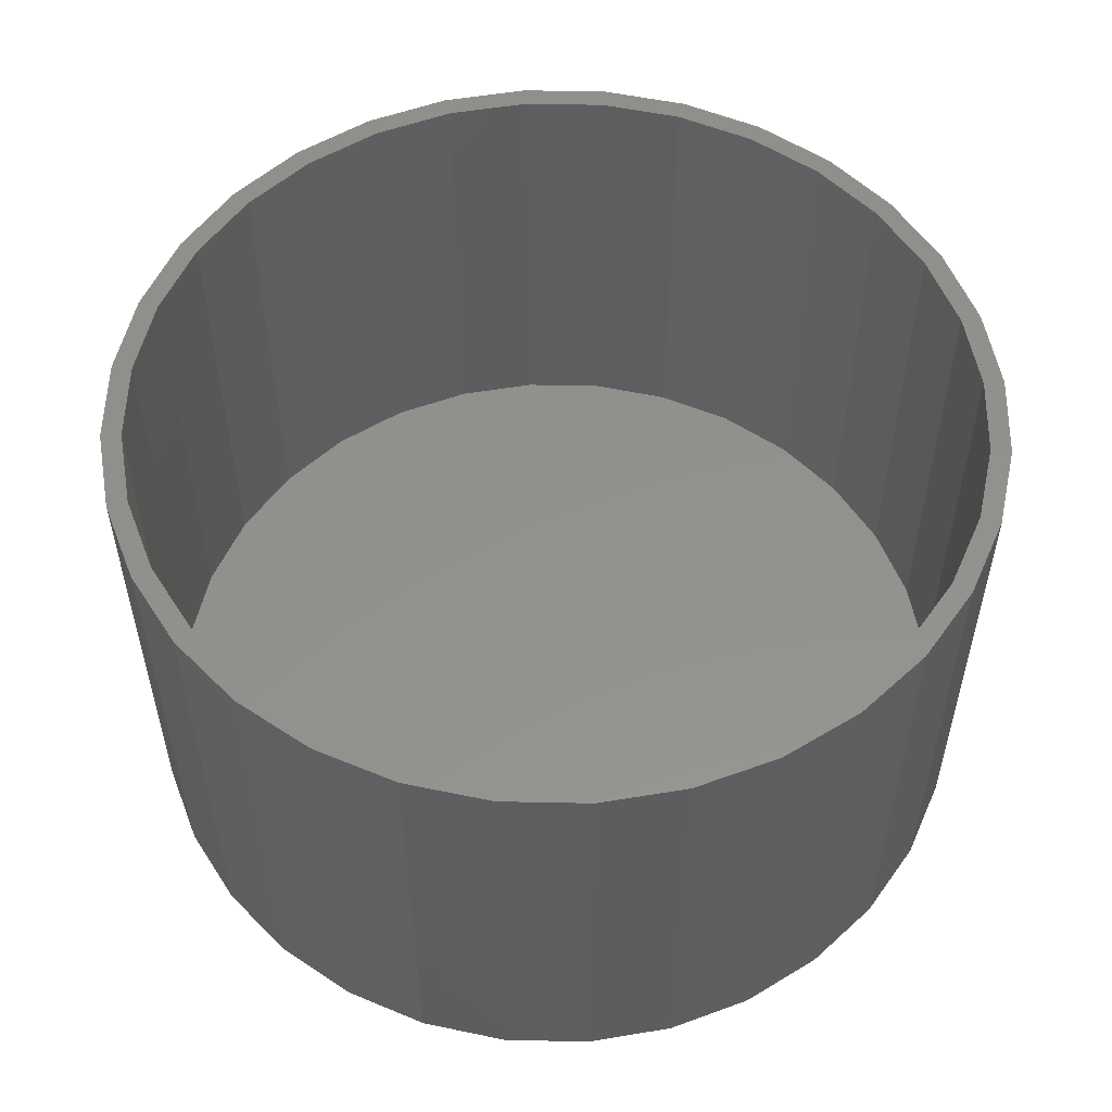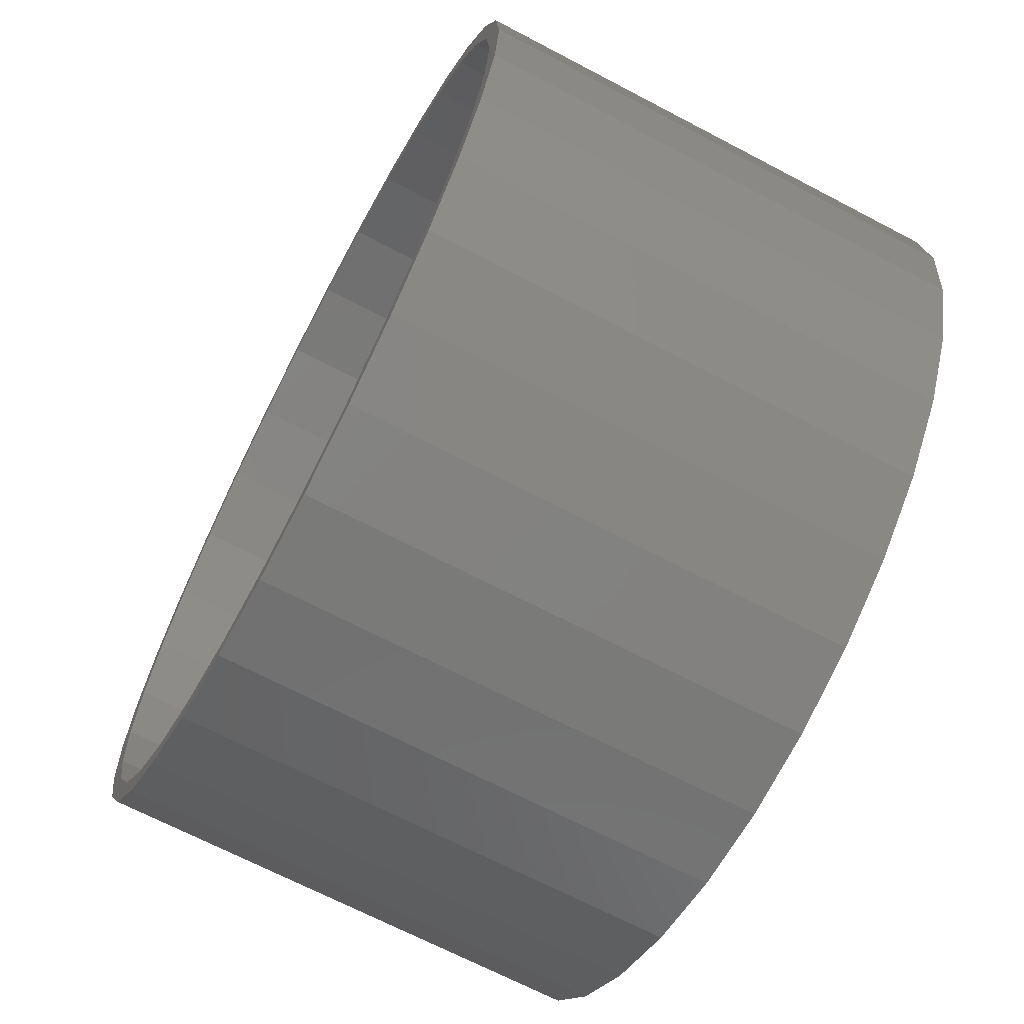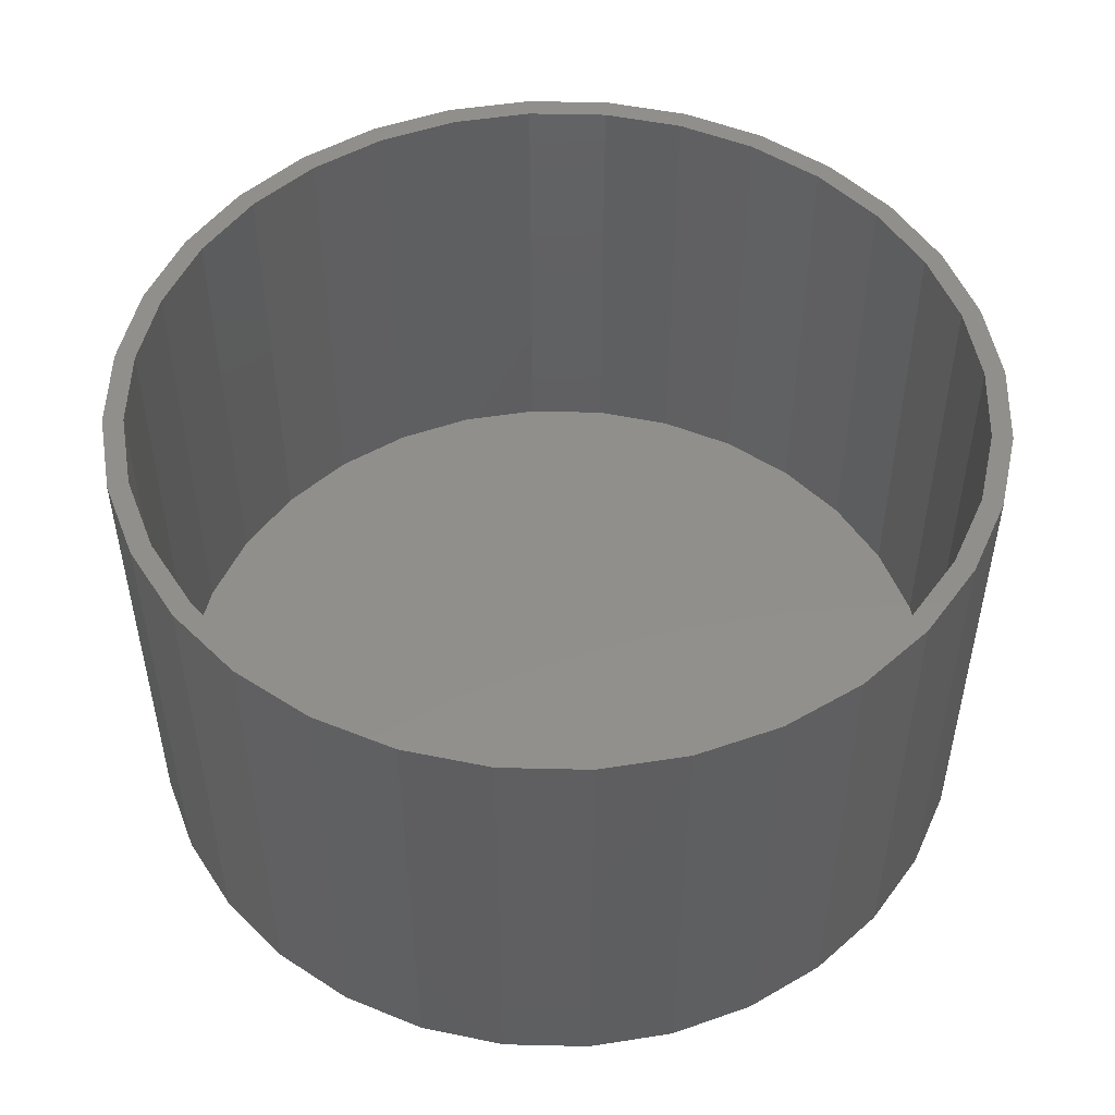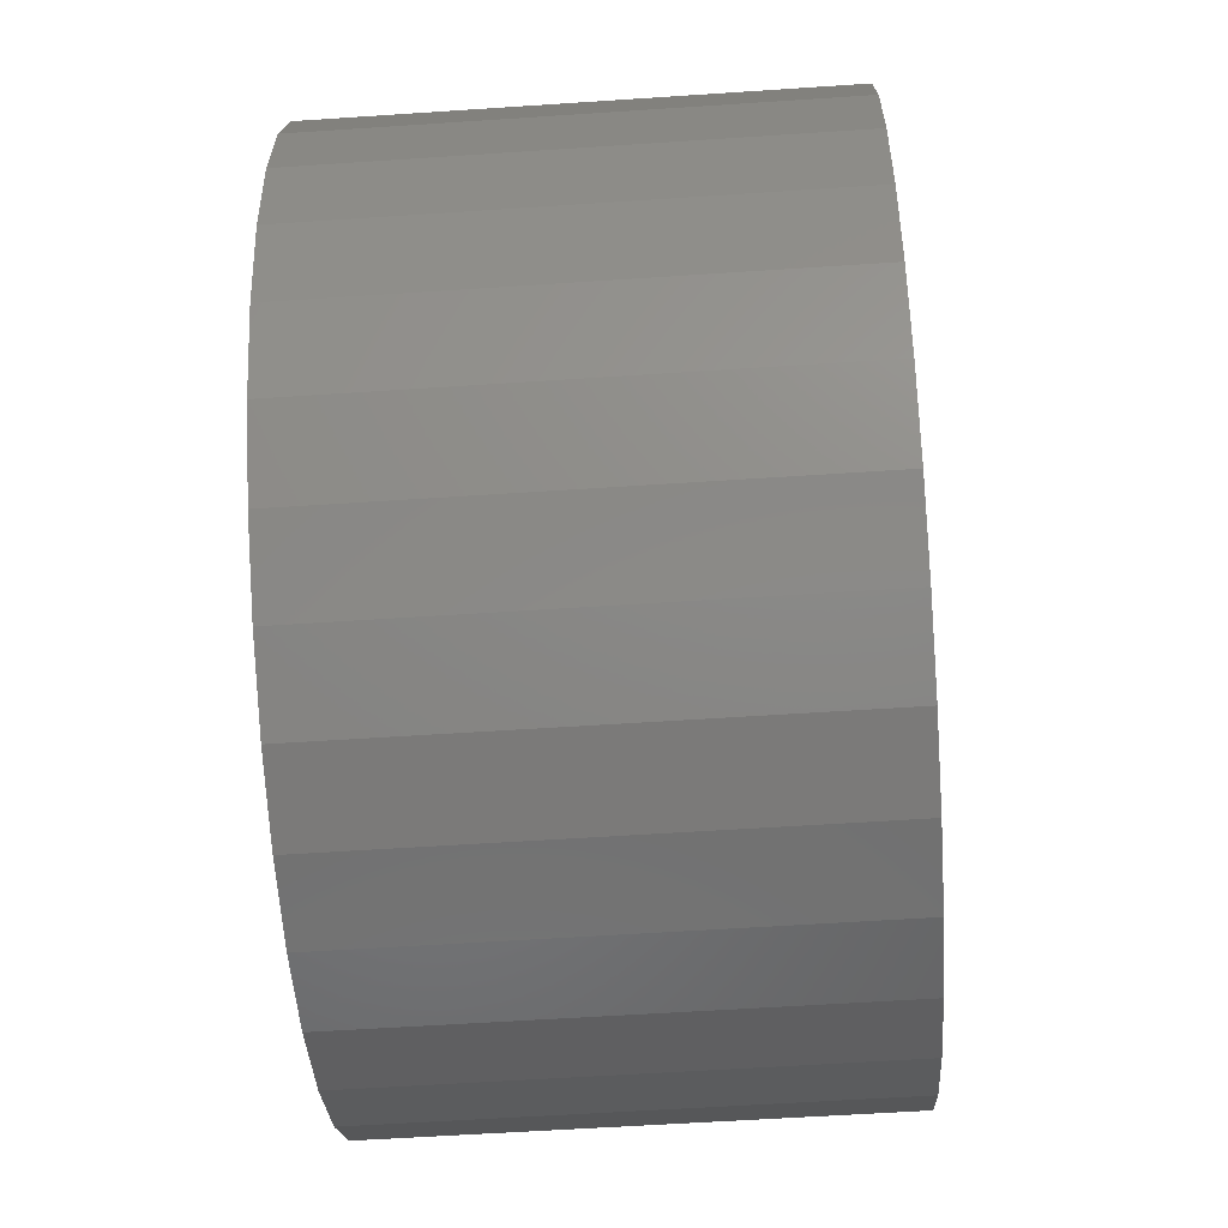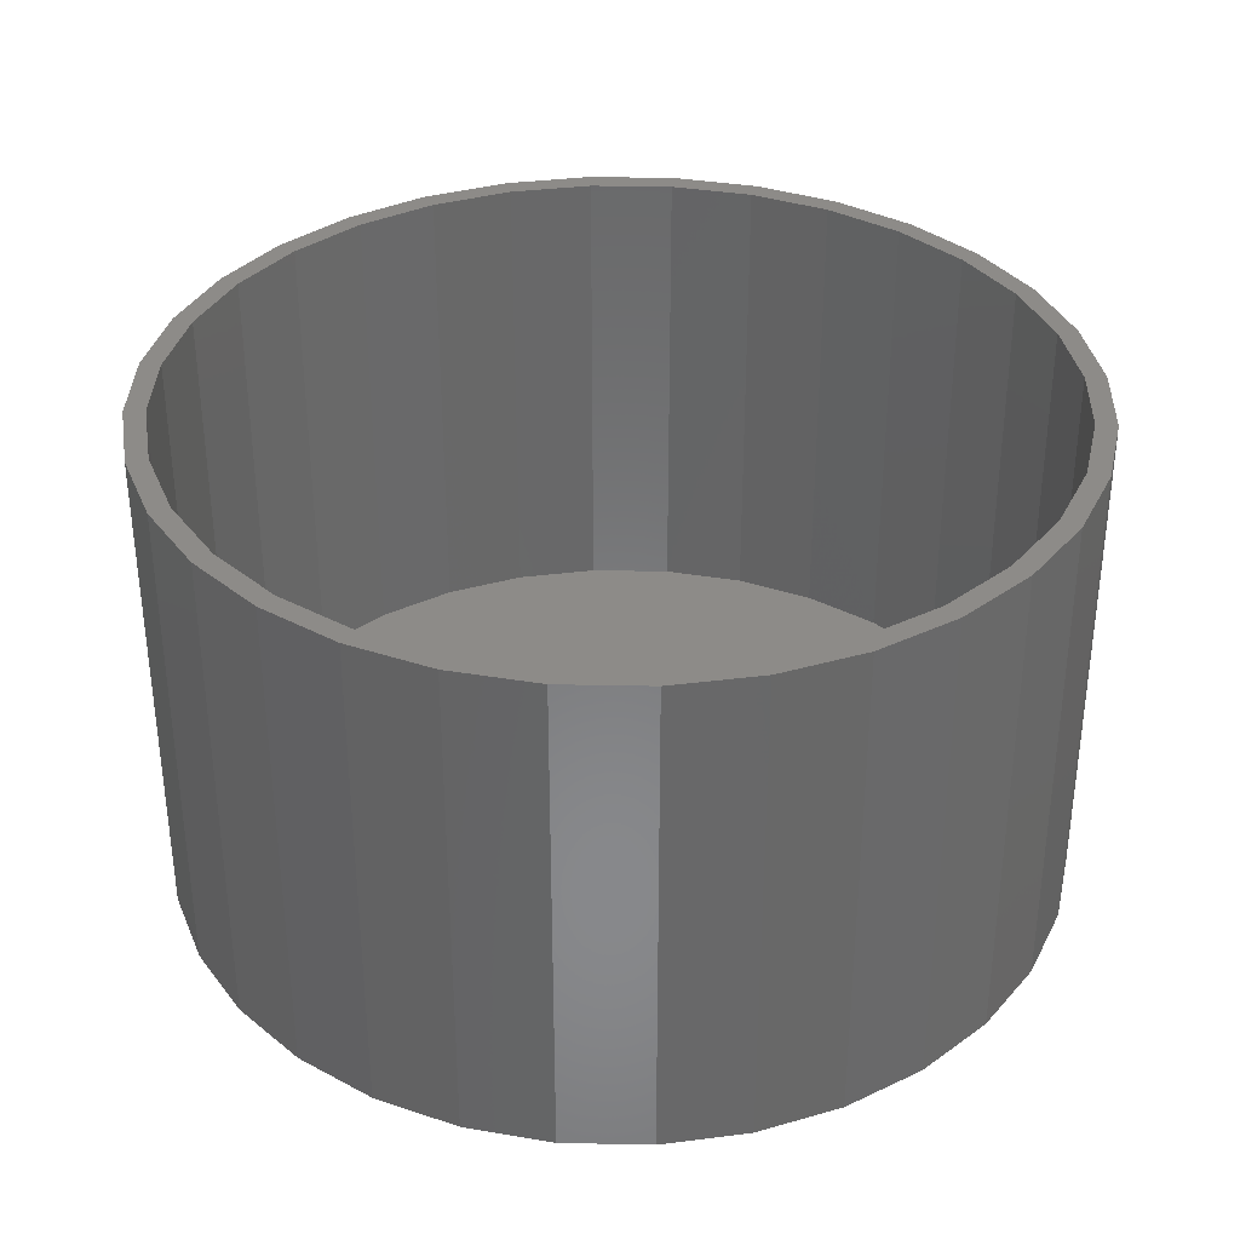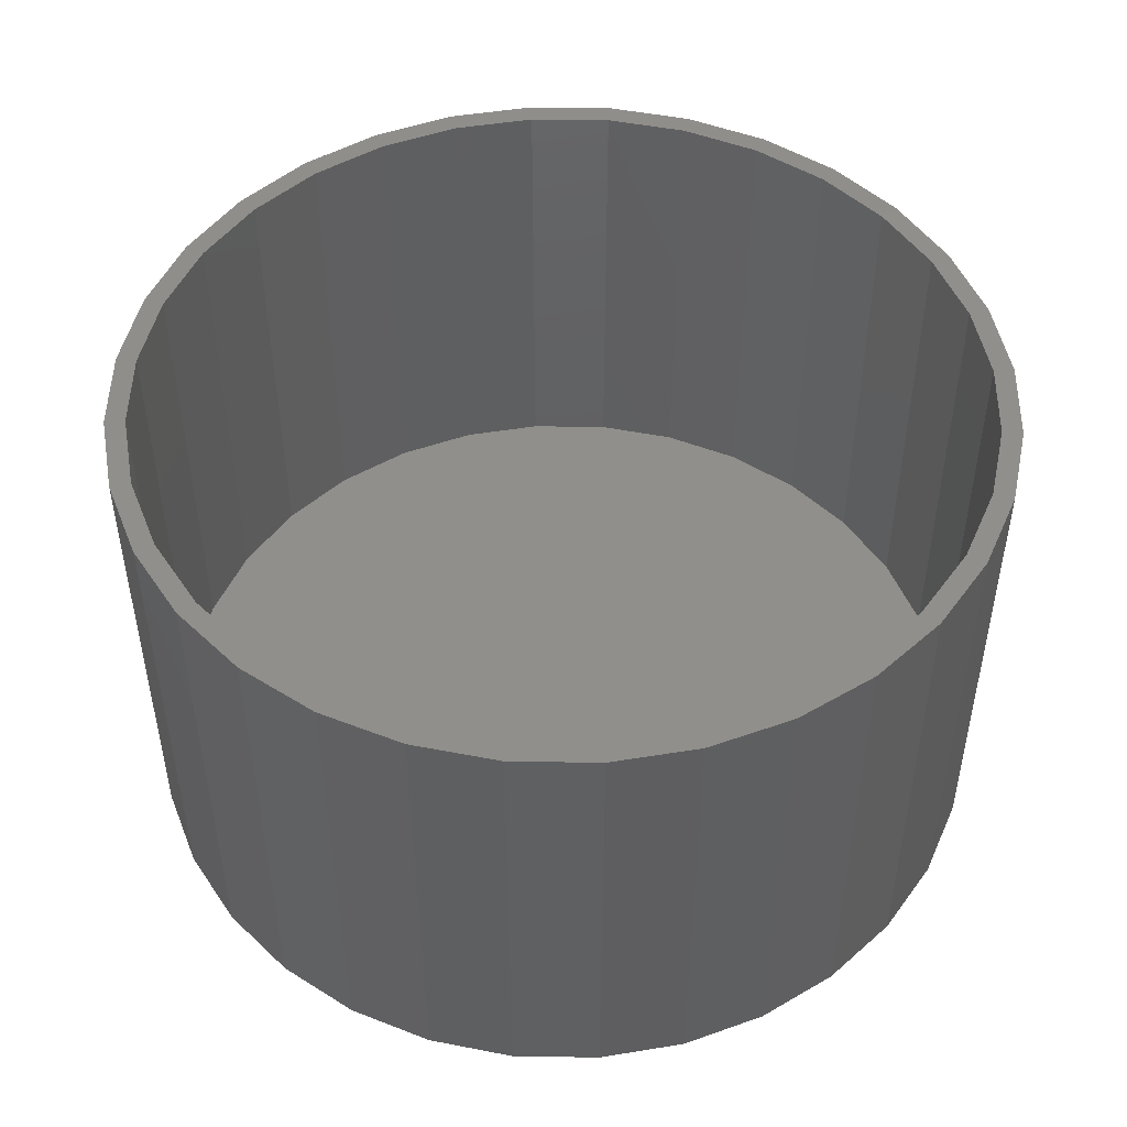
<metadata>
{"format":"stl","ext":"stl","renderer":"f3d","projection":"perspective","resolution":1024,"background":"white","views":[{"elev":54.5,"azim":-128.1,"up":"+Y"},{"elev":-68.0,"azim":-117.8,"up":"+Z"},{"elev":50.5,"azim":-150.4,"up":"+Y"},{"elev":-57.0,"azim":-86.0,"up":"+Z"},{"elev":35.0,"azim":7.2,"up":"+Y"},{"elev":48.9,"azim":-83.4,"up":"+Y"}]}
</metadata>
<code>
# stl→obj: 128 verts, 252 faces
v -0.1239 4.098e-17 0.6582
v 0.00699 5.551e-17 0.6711
v 0.00699 1.11e-16 0.6398
v -0.1178 9.716e-17 0.6275
v -0.2498 2.7e-17 0.62
v -0.2379 8.384e-17 0.5911
v -0.3485 7.156e-17 0.532
v -0.3658 1.412e-17 0.558
v -0.4454 6.079e-17 0.4524
v -0.4675 2.83e-18 0.4745
v -0.525 5.196e-17 0.3555
v -0.551 -6.435e-18 0.3728
v -0.5841 4.54e-17 0.2448
v -0.613 -1.332e-17 0.2568
v -0.6205 4.135e-17 0.1248
v -0.6512 -1.756e-17 0.1309
v -0.6328 3.999e-17 3.606e-16
v -0.6641 -1.899e-17 3.802e-16
v -0.6205 4.135e-17 -0.1248
v -0.6512 -1.756e-17 -0.1309
v -0.5841 4.54e-17 -0.2448
v -0.613 -1.332e-17 -0.2568
v -0.525 5.196e-17 -0.3555
v -0.551 -6.435e-18 -0.3728
v -0.4454 6.079e-17 -0.4524
v -0.4675 2.83e-18 -0.4745
v -0.3485 7.156e-17 -0.532
v -0.3658 1.412e-17 -0.558
v -0.2379 8.384e-17 -0.5911
v -0.2498 2.7e-17 -0.62
v -0.1178 9.716e-17 -0.6275
v -0.1239 4.098e-17 -0.6582
v 0.2638 8.402e-17 -0.62
v 0.1379 7.005e-17 -0.6582
v 0.1318 1.249e-16 -0.6275
v 0.00699 5.551e-17 -0.6711
v 0.00699 1.11e-16 -0.6398
v 0.1379 7.005e-17 0.6582
v 0.1318 1.249e-16 0.6275
v 0.2638 8.402e-17 0.62
v 0.2518 1.382e-16 0.5911
v 0.2518 1.382e-16 -0.5911
v 0.3624 1.505e-16 -0.532
v 0.3798 9.69e-17 -0.558
v 0.4594 1.612e-16 -0.4524
v 0.4815 1.082e-16 -0.4745
v 0.539 1.701e-16 -0.3555
v 0.5649 1.175e-16 -0.3728
v 0.5981 1.766e-16 -0.2448
v 0.627 1.243e-16 -0.2568
v 0.6345 1.807e-16 -0.1248
v 0.6651 1.286e-16 -0.1309
v 0.6468 1.821e-16 -8.027e-17
v 0.678 1.3e-16 -8.218e-17
v 0.6345 1.807e-16 0.1248
v 0.6651 1.286e-16 0.1309
v 0.5981 1.766e-16 0.2448
v 0.627 1.243e-16 0.2568
v 0.539 1.701e-16 0.3555
v 0.5649 1.175e-16 0.3728
v 0.4594 1.612e-16 0.4524
v 0.4815 1.082e-16 0.4745
v 0.3624 1.505e-16 0.532
v 0.3798 9.69e-17 0.558
v 0.1318 -0.7188 -0.6275
v 0.2518 -0.7188 -0.5911
v 0.3624 -0.7188 -0.532
v 0.4594 -0.7188 -0.4524
v 0.539 -0.7188 -0.3555
v 0.5981 -0.7188 -0.2448
v 0.6345 -0.7188 -0.1248
v 0.6468 -0.7188 -8.027e-17
v 0.00699 -0.7188 -0.6398
v -0.1178 -0.7188 -0.6275
v -0.2379 -0.7188 -0.5911
v -0.3485 -0.7188 -0.532
v -0.4454 -0.7188 -0.4524
v -0.525 -0.7188 -0.3555
v -0.5841 -0.7188 -0.2448
v -0.6205 -0.7188 -0.1248
v -0.6328 -0.7188 3.606e-16
v -0.1178 -0.7188 0.6275
v -0.2379 -0.7188 0.5911
v -0.3485 -0.7188 0.532
v -0.4454 -0.7188 0.4524
v -0.525 -0.7188 0.3555
v -0.5841 -0.7188 0.2448
v -0.6205 -0.7188 0.1248
v 0.00699 -0.7188 0.6398
v 0.1318 -0.7188 0.6275
v 0.2518 -0.7188 0.5911
v 0.3624 -0.7188 0.532
v 0.4594 -0.7188 0.4524
v 0.539 -0.7188 0.3555
v 0.5981 -0.7188 0.2448
v 0.6345 -0.7188 0.1248
v -0.1239 -0.75 0.6582
v 0.1379 -0.75 0.6582
v 0.00699 -0.75 0.6711
v 0.2638 -0.75 0.62
v -0.2498 -0.75 0.62
v 0.3798 -0.75 0.558
v -0.3658 -0.75 0.558
v 0.4815 -0.75 0.4745
v -0.4675 -0.75 0.4745
v 0.5649 -0.75 0.3728
v -0.551 -0.75 0.3728
v 0.627 -0.75 0.2568
v -0.613 -0.75 0.2568
v 0.6651 -0.75 0.1309
v -0.6512 -0.75 0.1309
v 0.678 -0.75 -8.218e-17
v -0.6641 -0.75 3.802e-16
v 0.6651 -0.75 -0.1309
v -0.6512 -0.75 -0.1309
v 0.627 -0.75 -0.2568
v -0.613 -0.75 -0.2568
v 0.5649 -0.75 -0.3728
v -0.551 -0.75 -0.3728
v 0.4815 -0.75 -0.4745
v -0.4675 -0.75 -0.4745
v 0.3798 -0.75 -0.558
v -0.3658 -0.75 -0.558
v 0.2638 -0.75 -0.62
v -0.2498 -0.75 -0.62
v 0.1379 -0.75 -0.6582
v -0.1239 -0.75 -0.6582
v 0.00699 -0.75 -0.6711
f 1 2 3
f 1 3 4
f 1 4 5
f 4 6 5
f 5 6 7
f 5 7 8
f 8 7 9
f 8 9 10
f 10 9 11
f 10 11 12
f 12 11 13
f 12 13 14
f 14 13 15
f 14 15 16
f 16 15 17
f 16 17 18
f 18 17 19
f 18 19 20
f 20 19 21
f 20 21 22
f 22 21 23
f 22 23 24
f 24 23 25
f 24 25 26
f 26 25 27
f 26 27 28
f 28 27 29
f 28 29 30
f 30 29 31
f 30 31 32
f 33 34 35
f 35 34 36
f 35 36 37
f 37 36 32
f 37 32 31
f 2 38 3
f 3 38 39
f 38 40 39
f 39 40 41
f 35 42 33
f 33 42 43
f 33 43 44
f 44 43 45
f 44 45 46
f 46 45 47
f 46 47 48
f 48 47 49
f 48 49 50
f 50 49 51
f 50 51 52
f 52 51 53
f 52 53 54
f 54 53 55
f 54 55 56
f 56 55 57
f 56 57 58
f 58 57 59
f 58 59 60
f 60 59 61
f 60 61 62
f 62 61 63
f 62 63 64
f 64 63 41
f 64 41 40
f 37 65 35
f 35 65 66
f 35 66 42
f 42 66 67
f 42 67 43
f 43 67 68
f 43 68 45
f 45 68 69
f 45 69 47
f 47 69 70
f 47 70 49
f 49 70 71
f 49 71 51
f 51 71 72
f 51 72 53
f 65 37 73
f 73 37 31
f 73 31 74
f 74 31 29
f 74 29 75
f 75 29 27
f 75 27 76
f 76 27 25
f 76 25 77
f 77 25 23
f 77 23 78
f 78 23 21
f 78 21 79
f 79 21 19
f 79 19 80
f 80 19 17
f 80 17 81
f 3 82 4
f 4 82 83
f 4 83 6
f 6 83 84
f 6 84 7
f 7 84 85
f 7 85 9
f 9 85 86
f 9 86 11
f 11 86 87
f 11 87 13
f 13 87 88
f 13 88 15
f 15 88 81
f 15 81 17
f 82 3 89
f 89 3 39
f 89 39 90
f 90 39 41
f 90 41 91
f 91 41 63
f 91 63 92
f 92 63 61
f 92 61 93
f 93 61 59
f 93 59 94
f 94 59 57
f 94 57 95
f 95 57 55
f 95 55 96
f 96 55 53
f 96 53 72
f 89 90 82
f 73 74 65
f 65 74 75
f 65 75 66
f 66 75 76
f 66 76 67
f 67 76 77
f 67 77 68
f 68 77 78
f 68 78 69
f 69 78 79
f 69 79 70
f 70 79 80
f 70 80 71
f 71 80 81
f 71 81 72
f 72 81 88
f 72 88 96
f 96 88 87
f 96 87 95
f 95 87 86
f 95 86 94
f 94 86 85
f 94 85 93
f 93 85 84
f 93 84 92
f 92 84 83
f 92 83 91
f 91 83 82
f 91 82 90
f 97 98 99
f 98 97 100
f 100 97 101
f 100 101 102
f 102 101 103
f 102 103 104
f 104 103 105
f 104 105 106
f 106 105 107
f 106 107 108
f 108 107 109
f 108 109 110
f 110 109 111
f 110 111 112
f 112 111 113
f 112 113 114
f 114 113 115
f 114 115 116
f 116 115 117
f 116 117 118
f 118 117 119
f 118 119 120
f 120 119 121
f 120 121 122
f 122 121 123
f 122 123 124
f 124 123 125
f 124 125 126
f 126 125 127
f 126 127 128
f 54 112 52
f 52 112 114
f 52 114 50
f 50 114 116
f 50 116 48
f 48 116 118
f 48 118 46
f 46 118 120
f 46 120 44
f 44 120 122
f 44 122 33
f 33 122 124
f 33 124 34
f 34 124 126
f 34 126 36
f 36 126 128
f 36 128 32
f 32 128 127
f 32 127 30
f 30 127 125
f 30 125 28
f 28 125 123
f 28 123 26
f 26 123 121
f 26 121 24
f 24 121 119
f 24 119 22
f 22 119 117
f 22 117 20
f 20 117 115
f 20 115 18
f 18 115 113
f 18 113 16
f 16 113 111
f 16 111 14
f 14 111 109
f 14 109 12
f 12 109 107
f 12 107 10
f 10 107 105
f 10 105 8
f 8 105 103
f 8 103 5
f 5 103 101
f 5 101 1
f 1 101 97
f 1 97 2
f 2 97 99
f 2 99 38
f 38 99 98
f 38 98 40
f 40 98 100
f 40 100 64
f 64 100 102
f 64 102 62
f 62 102 104
f 62 104 60
f 60 104 106
f 60 106 58
f 58 106 108
f 58 108 56
f 56 108 110
f 56 110 54
f 54 110 112

</code>
